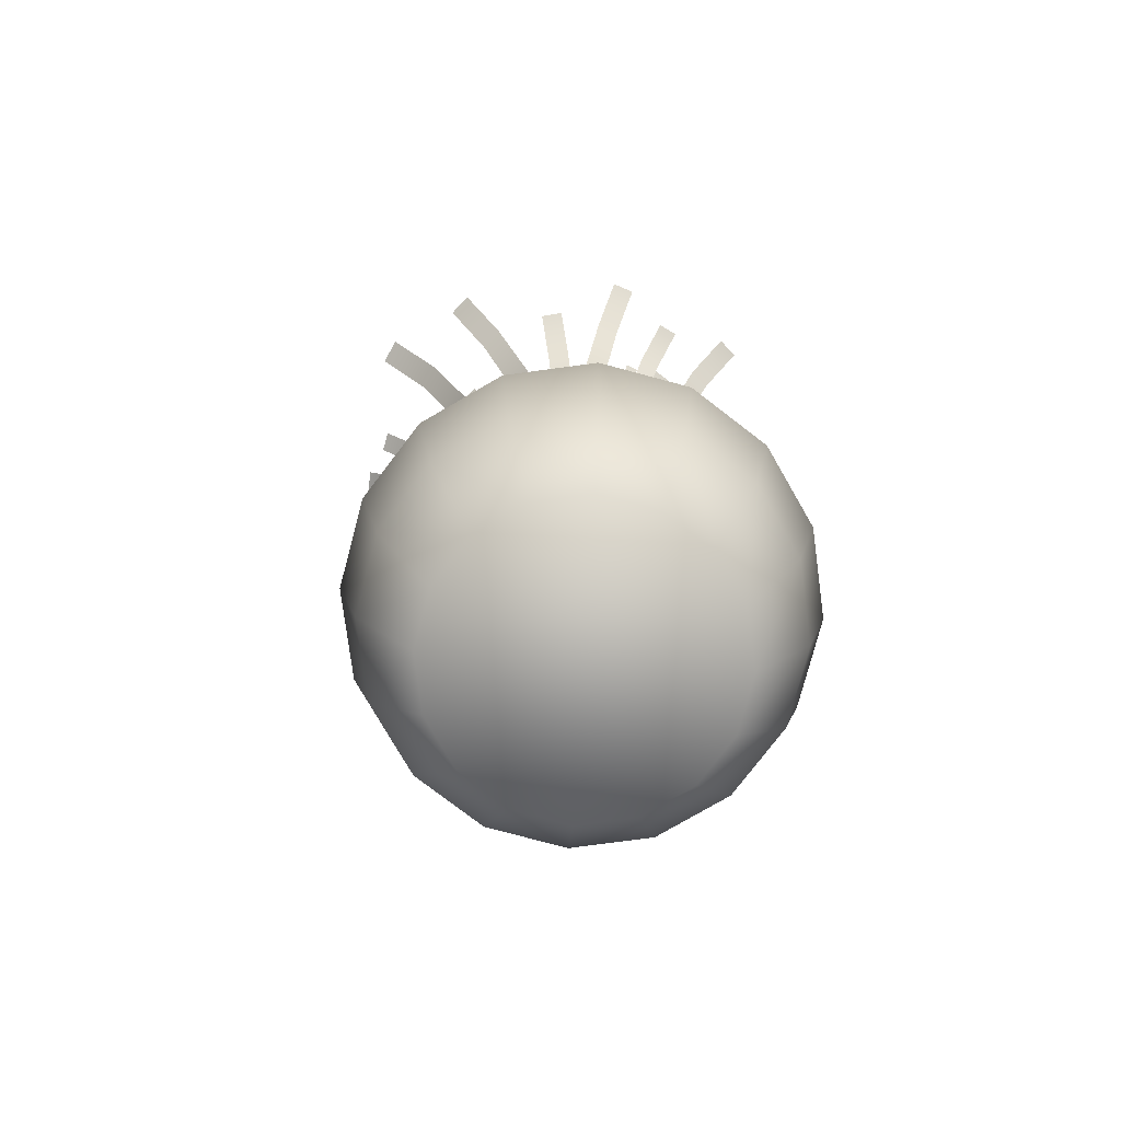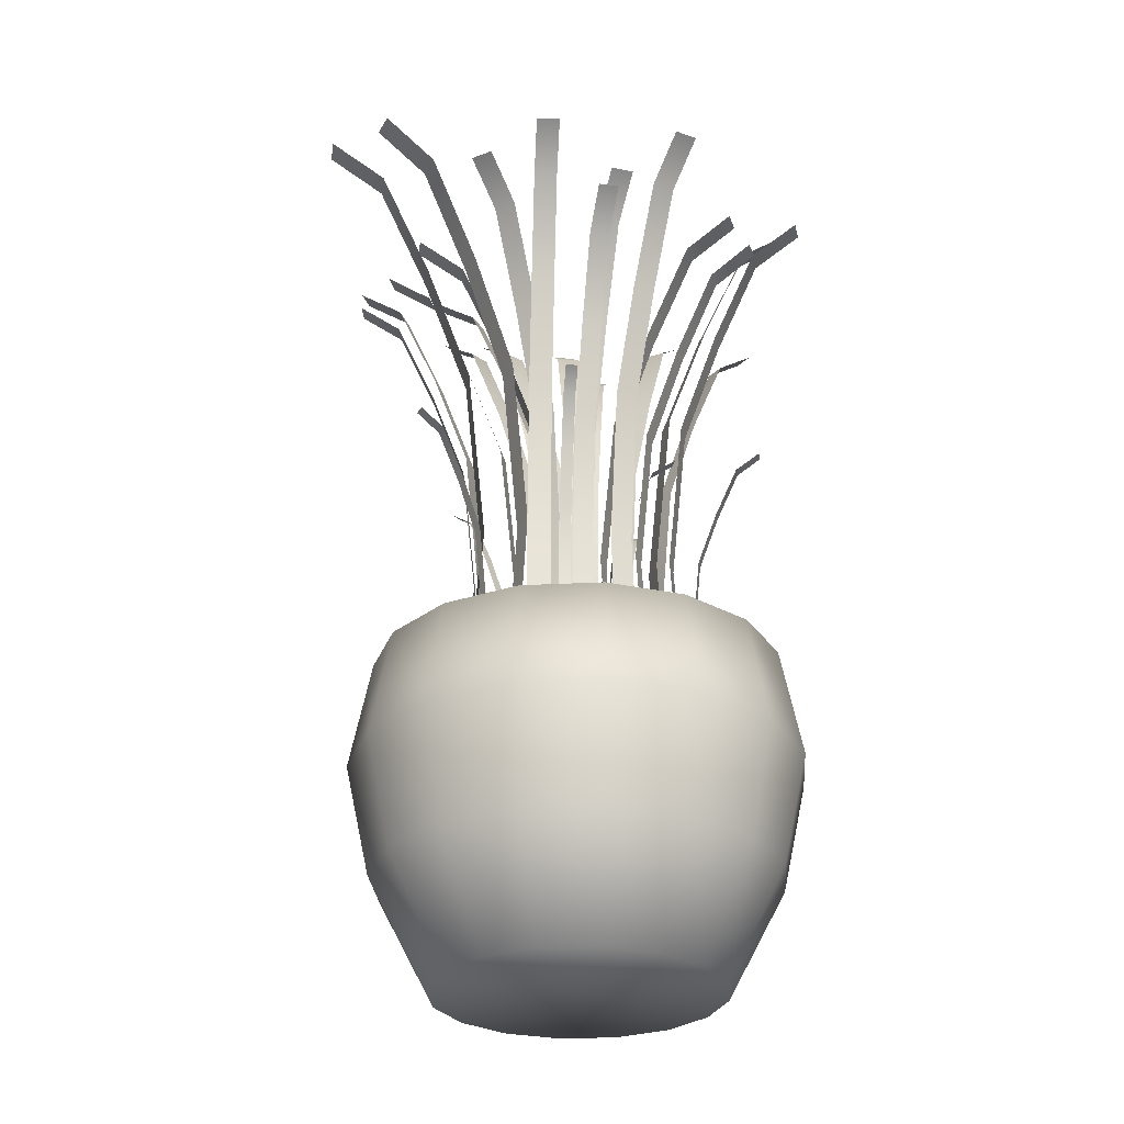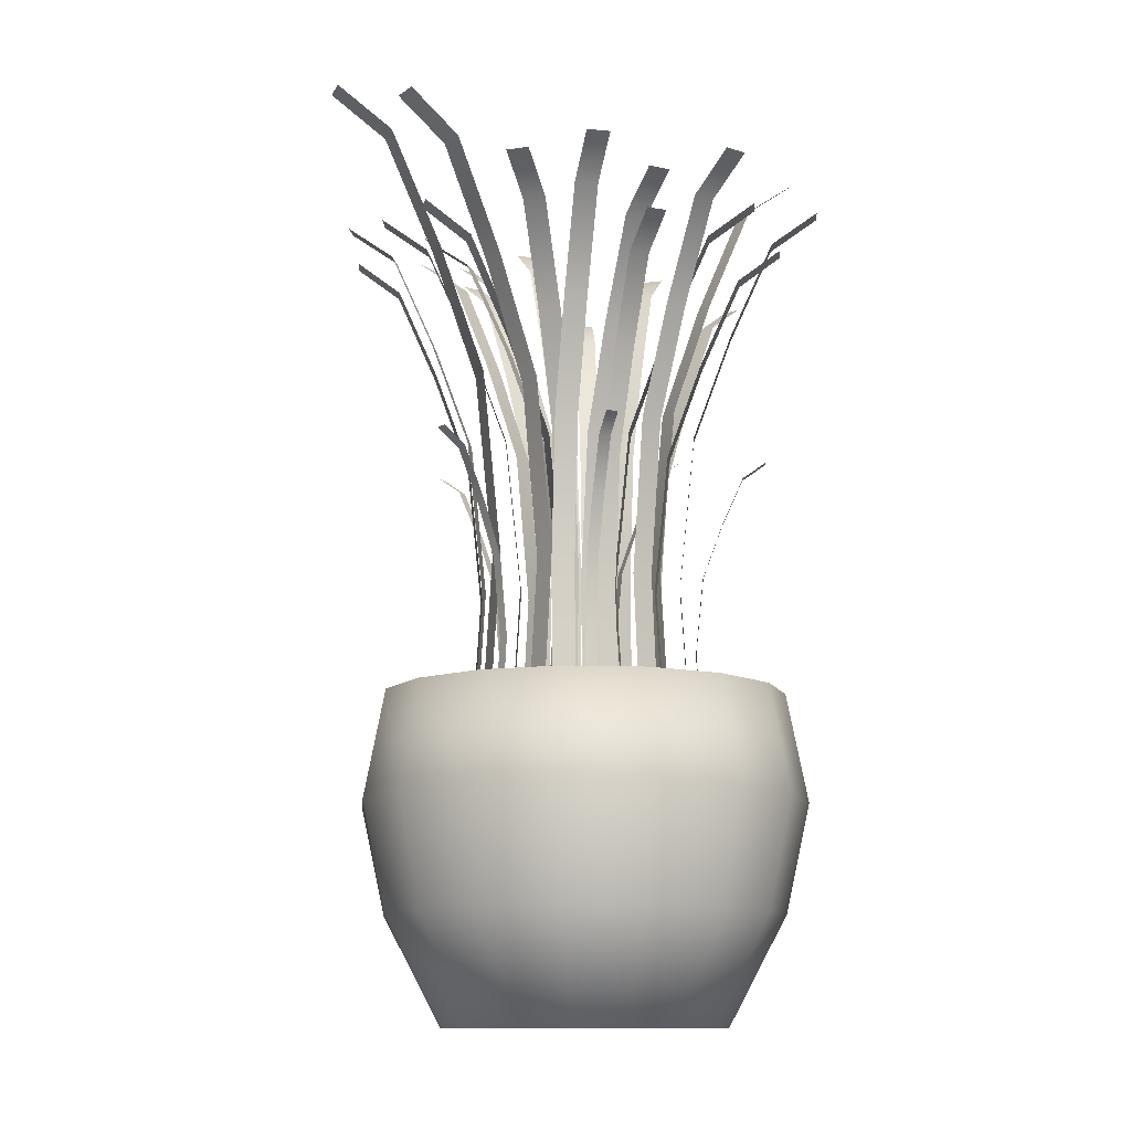
<metadata>
{"format":"obj","ext":"obj","renderer":"f3d","projection":"perspective","resolution":1024,"background":"white","views":[{"elev":-78.3,"azim":-26.2,"up":"+Y"},{"elev":-28.3,"azim":-6.8,"up":"+Y"},{"elev":-11.7,"azim":-16.7,"up":"+Y"}]}
</metadata>
<code>
o Cylinder
v 0 -1 -0.8697
v -0 1 -1.01
v 0.3328 -1 -0.8035
v 0.3865 1 -0.9331
v 0.6149 -1 -0.6149
v 0.7142 1 -0.7142
v 0.8035 -1 -0.3328
v 0.9331 1 -0.3865
v 0.8697 -1 0
v 1.01 1 0
v 0.8035 -1 0.3328
v 0.9331 1 0.3865
v 0.6149 -1 0.6149
v 0.7142 1 0.7142
v 0.3328 -1 0.8035
v 0.3865 1 0.9331
v 0 -1 0.8697
v 0 1 1.01
v -0.3328 -1 0.8035
v -0.3865 1 0.9331
v -0.6149 -1 0.6149
v -0.7142 1 0.7142
v -0.8035 -1 0.3328
v -0.9331 1 0.3865
v -0.8697 -1 -0
v -1.01 1 0
v -0.8035 -1 -0.3328
v -0.9331 1 -0.3865
v -0.6149 -1 -0.6149
v -0.7142 1 -0.7142
v -0.3328 -1 -0.8035
v -0.3865 1 -0.9331
v -0 -0.3333 -1.224
v -0 0.3333 -1.372
v 0.5252 0.3333 -1.268
v 0.4685 -0.3333 -1.131
v 0.9705 0.3333 -0.9705
v 0.8657 -0.3333 -0.8657
v 1.268 0.3333 -0.5252
v 1.131 -0.3333 -0.4685
v 1.372 0.3333 0
v 1.224 -0.3333 0
v 1.268 0.3333 0.5252
v 1.131 -0.3333 0.4685
v 0.9705 0.3333 0.9705
v 0.8657 -0.3333 0.8657
v 0.5252 0.3333 1.268
v 0.4685 -0.3333 1.131
v 0 0.3333 1.372
v 0 -0.3333 1.224
v -0.5252 0.3333 1.268
v -0.4685 -0.3333 1.131
v -0.9705 0.3333 0.9705
v -0.8657 -0.3333 0.8657
v -1.268 0.3333 0.5252
v -1.131 -0.3333 0.4685
v -1.372 0.3333 -0
v -1.224 -0.3333 -0
v -1.268 0.3333 -0.5252
v -1.131 -0.3333 -0.4685
v -0.9705 0.3333 -0.9705
v -0.8657 -0.3333 -0.8657
v -0.5252 0.3333 -1.268
v -0.4685 -0.3333 -1.131
v 0.4755 1 -1.148
v -0 1 -1.243
v 0.8787 1 -0.8787
v 1.148 1 -0.4755
v 1.243 1 0
v 1.148 1 0.4755
v 0.8787 1 0.8787
v 0.4755 1 1.148
v 0 1 1.243
v -0.4755 1 1.148
v -0.8787 1 0.8787
v -1.148 1 0.4755
v -1.243 1 -0
v -1.148 1 -0.4755
v -0.8787 1 -0.8787
v -0.4755 1 -1.148
v 0.373 0.8411 -0.9005
v -0 0.8411 -0.9747
v 0.6892 0.8411 -0.6892
v 0.9005 0.8411 -0.373
v 0.9747 0.8411 0
v 0.9005 0.8411 0.373
v 0.6892 0.8411 0.6892
v 0.373 0.8411 0.9005
v 0 0.8411 0.9747
v -0.373 0.8411 0.9005
v -0.6892 0.8411 0.6892
v -0.9005 0.8411 0.373
v -0.9747 0.8411 0
v -0.9005 0.8411 -0.373
v -0.6892 0.8411 -0.6892
v -0.373 0.8411 -0.9005
f 34 66 65 35
f 35 65 67 37
f 37 67 68 39
f 39 68 69 41
f 41 69 70 43
f 43 70 71 45
f 45 71 72 47
f 47 72 73 49
f 49 73 74 51
f 51 74 75 53
f 53 75 76 55
f 55 76 77 57
f 57 77 78 59
f 59 78 79 61
f 16 14 87 88
f 61 79 80 63
f 63 80 66 34
f 1 3 5 7 9 11 13 15 17 19 21 23 25 27 29 31
f 31 64 33 1
f 64 63 34 33
f 29 62 64 31
f 62 61 63 64
f 27 60 62 29
f 60 59 61 62
f 25 58 60 27
f 58 57 59 60
f 23 56 58 25
f 56 55 57 58
f 21 54 56 23
f 54 53 55 56
f 19 52 54 21
f 52 51 53 54
f 17 50 52 19
f 50 49 51 52
f 15 48 50 17
f 48 47 49 50
f 13 46 48 15
f 46 45 47 48
f 11 44 46 13
f 44 43 45 46
f 9 42 44 11
f 42 41 43 44
f 7 40 42 9
f 40 39 41 42
f 5 38 40 7
f 38 37 39 40
f 3 36 38 5
f 36 35 37 38
f 1 33 36 3
f 33 34 35 36
f 2 4 65 66
f 4 6 67 65
f 6 8 68 67
f 8 10 69 68
f 10 12 70 69
f 12 14 71 70
f 14 16 72 71
f 16 18 73 72
f 18 20 74 73
f 20 22 75 74
f 22 24 76 75
f 24 26 77 76
f 26 28 78 77
f 28 30 79 78
f 30 32 80 79
f 32 2 66 80
f 32 30 95 96
f 18 16 88 89
f 4 2 82 81
f 2 32 96 82
f 20 18 89 90
f 6 4 81 83
f 22 20 90 91
f 8 6 83 84
f 24 22 91 92
f 10 8 84 85
f 26 24 92 93
f 12 10 85 86
f 28 26 93 94
f 14 12 86 87
f 30 28 94 95
f 81 82 96 95 94 93 92 91 90 89 88 87 86 85 84 83
o Plane
v -0.2708 0.7552 -0.4595
v -0.1624 0.7552 -0.5502
v -0.8116 4.093 -1.106
v -0.7031 4.093 -1.196
v -0.624 3.887 -0.8816
v -0.4499 3.277 -0.6735
v -0.2978 2.625 -0.4918
v -0.2352 1.673 -0.4168
v -0.1267 1.673 -0.5076
v -0.1894 2.625 -0.5825
v -0.3415 3.277 -0.7643
v -0.5156 3.887 -0.9723
f 101 108 100 99
f 97 98 105 104
f 104 105 106 103
f 103 106 107 102
f 102 107 108 101
o Plane.001_Plane.017
v -0.163 0.7552 -0.6656
v -0.02798 0.7552 -0.7076
v -0.4133 4.093 -1.47
v -0.2783 4.093 -1.512
v -0.3265 3.887 -1.191
v -0.2459 3.277 -0.932
v -0.1755 2.625 -0.7057
v -0.1465 1.673 -0.6125
v -0.01146 1.673 -0.6545
v -0.04048 2.625 -0.7477
v -0.1109 3.277 -0.974
v -0.1915 3.887 -1.233
f 113 120 112 111
f 109 110 117 116
f 116 117 118 115
f 115 118 119 114
f 114 119 120 113
o Plane.002_Plane.018
v -0.11 0.7552 -0.3761
v 0.01219 0.7552 -0.4473
v -0.534 4.093 -1.104
v -0.4118 4.093 -1.175
v -0.3869 3.887 -0.8517
v -0.2504 3.277 -0.6173
v -0.1312 2.625 -0.4125
v -0.08203 1.673 -0.3281
v 0.04017 1.673 -0.3992
v -0.008967 2.625 -0.4836
v -0.1282 3.277 -0.6885
v -0.2647 3.887 -0.9229
f 125 132 124 123
f 121 122 129 128
f 128 129 130 127
f 127 130 131 126
f 126 131 132 125
o Plane.003_Plane.019
v -0.6563 0.7552 -0.1984
v -0.5969 0.7552 -0.3268
v -1.421 4.093 -0.5522
v -1.362 4.093 -0.6805
v -1.156 3.887 -0.4295
v -0.9096 3.277 -0.3156
v -0.6944 2.625 -0.2161
v -0.6058 1.673 -0.1751
v -0.5464 1.673 -0.3034
v -0.6351 2.625 -0.3444
v -0.8502 3.277 -0.444
v -1.096 3.887 -0.5578
f 137 144 136 135
f 133 134 141 140
f 140 141 142 139
f 139 142 143 138
f 138 143 144 137
o Plane.004_Plane.020
v -0.6891 0.77 -0.03804
v -0.6666 0.77 -0.1611
v -1.422 3.723 -0.1723
v -1.4 3.723 -0.2954
v -1.168 3.54 -0.1258
v -0.9319 3.001 -0.08253
v -0.7257 2.424 -0.04475
v -0.6407 1.582 -0.02918
v -0.6182 1.582 -0.1522
v -0.7032 2.424 -0.1678
v -0.9094 3.001 -0.2056
v -1.145 3.54 -0.2488
f 149 156 148 147
f 145 146 153 152
f 152 153 154 151
f 151 154 155 150
f 150 155 156 149
o Plane.005_Plane.021
v -0.4437 0.7552 -0.06968
v -0.3995 0.7552 -0.204
v -1.244 4.093 -0.3335
v -1.2 4.093 -0.4678
v -0.9664 3.887 -0.242
v -0.7088 3.277 -0.1571
v -0.4837 2.625 -0.08285
v -0.3909 1.673 -0.05228
v -0.3467 1.673 -0.1866
v -0.4394 2.625 -0.2172
v -0.6645 3.277 -0.2914
v -0.9221 3.887 -0.3763
f 161 168 160 159
f 157 158 165 164
f 164 165 166 163
f 163 166 167 162
f 162 167 168 161
o Plane.006_Plane.022
v 0.2827 0.7552 0.6021
v 0.1505 0.7552 0.6523
v 0.5821 4.093 1.39
v 0.4499 4.093 1.44
v 0.4783 3.887 1.117
v 0.3819 3.277 0.8629
v 0.2977 2.625 0.6414
v 0.263 1.673 0.5501
v 0.1308 1.673 0.6003
v 0.1655 2.625 0.6916
v 0.2497 3.277 0.9132
v 0.3461 3.887 1.167
f 173 180 172 171
f 169 170 177 176
f 176 177 178 175
f 175 178 179 174
f 174 179 180 173
o Plane.007_Plane.023
v 0.3866 0.7705 0.4307
v 0.3355 0.7705 0.5442
v 1.063 3.708 0.7356
v 1.012 3.708 0.849
v 0.8282 3.527 0.6298
v 0.6106 2.99 0.5317
v 0.4204 2.416 0.4459
v 0.342 1.578 0.4106
v 0.2909 1.578 0.524
v 0.3692 2.416 0.5594
v 0.5594 2.99 0.6451
v 0.777 3.527 0.7433
f 185 192 184 183
f 181 182 189 188
f 188 189 190 187
f 187 190 191 186
f 186 191 192 185
o Plane.008_Plane.024
v -0.4303 0.7394 0.5911
v -0.4781 0.7394 0.4396
v -1.333 4.488 0.8758
v -1.381 4.488 0.7243
v -1.02 4.257 0.777
v -0.7293 3.571 0.6854
v -0.4754 2.839 0.6053
v -0.3708 1.77 0.5723
v -0.4185 1.77 0.4209
v -0.5231 2.839 0.4539
v -0.777 3.571 0.5339
v -1.068 4.257 0.6256
f 197 204 196 195
f 193 194 201 200
f 200 201 202 199
f 199 202 203 198
f 198 203 204 197
o Plane.009_Plane.025
v -0.2346 0.7552 0.6313
v -0.3757 0.7552 0.6231
v -0.2837 4.093 1.472
v -0.4249 4.093 1.464
v -0.2667 3.887 1.181
v -0.2508 3.277 0.9099
v -0.237 2.625 0.6733
v -0.2313 1.673 0.5758
v -0.3725 1.673 0.5676
v -0.3782 2.625 0.6651
v -0.392 3.277 0.9017
v -0.4078 3.887 1.172
f 209 216 208 207
f 205 206 213 212
f 212 213 214 211
f 211 214 215 210
f 210 215 216 209
o Plane.010_Plane.026
v -0.1782 0.7552 0.4313
v -0.2924 0.7552 0.3479
v -0.6751 4.093 1.112
v -0.7893 4.093 1.028
v -0.5027 3.887 0.8757
v -0.3428 3.277 0.6567
v -0.203 2.625 0.4653
v -0.1454 1.673 0.3864
v -0.2596 1.673 0.303
v -0.3172 2.625 0.3819
v -0.457 3.277 0.5733
v -0.6169 3.887 0.7923
f 221 228 220 219
f 217 218 225 224
f 224 225 226 223
f 223 226 227 222
f 222 227 228 221
o Plane.011_Plane.027
v 0.5545 0.7666 -0.3288
v 0.6149 0.7666 -0.2151
v 1.232 3.806 -0.6887
v 1.293 3.806 -0.5749
v 0.9971 3.618 -0.5638
v 0.7789 3.063 -0.448
v 0.5883 2.469 -0.3468
v 0.5098 1.602 -0.305
v 0.5701 1.602 -0.1913
v 0.6487 2.469 -0.233
v 0.8393 3.063 -0.3343
v 1.057 3.618 -0.4501
f 233 240 232 231
f 229 230 237 236
f 236 237 238 235
f 235 238 239 234
f 234 239 240 233
o Plane.012_Plane.028
v 0.288 0.7552 -0.3248
v 0.4061 0.7552 -0.247
v 0.7518 4.093 -1.028
v 0.8699 4.093 -0.9505
v 0.5909 3.887 -0.7843
v 0.4416 3.277 -0.5578
v 0.3112 2.625 -0.3599
v 0.2574 1.673 -0.2784
v 0.3755 1.673 -0.2006
v 0.4293 2.625 -0.2821
v 0.5597 3.277 -0.48
v 0.709 3.887 -0.7065
f 245 252 244 243
f 241 242 249 248
f 248 249 250 247
f 247 250 251 246
f 246 251 252 245
o Plane.013_Plane.029
v 0.5399 0.7366 -0.1423
v 0.5642 0.7366 0.01774
v 1.494 4.559 -0.2874
v 1.518 4.559 -0.1273
v 1.163 4.322 -0.2371
v 0.8558 3.624 -0.1904
v 0.5875 2.877 -0.1496
v 0.4769 1.787 -0.1328
v 0.5013 1.787 0.02731
v 0.6118 2.877 0.0105
v 0.8802 3.624 -0.03032
v 1.187 4.322 -0.07702
f 257 264 256 255
f 253 254 261 260
f 260 261 262 259
f 259 262 263 258
f 258 263 264 257
o Plane.014_Plane.030
v 0.03126 0.7723 -0.1324
v 0.1505 0.7723 -0.104
v 0.1999 3.664 -0.8426
v 0.3191 3.664 -0.8143
v 0.1414 3.485 -0.5962
v 0.08713 2.957 -0.3676
v 0.03968 2.392 -0.1678
v 0.02013 1.567 -0.08548
v 0.1393 1.567 -0.05717
v 0.1589 2.392 -0.1395
v 0.2063 2.957 -0.3393
v 0.2606 3.485 -0.5679
f 269 276 268 267
f 265 266 273 272
f 272 273 274 271
f 271 274 275 270
f 270 275 276 269
o Plane.015_Plane.031
v 0.04973 0.7412 -0.7549
v 0.2065 0.7412 -0.7579
v 0.03174 4.443 -1.689
v 0.1885 4.443 -1.692
v 0.03798 4.214 -1.365
v 0.04377 3.537 -1.064
v 0.04883 2.815 -0.8016
v 0.05092 1.759 -0.6933
v 0.2077 1.759 -0.6963
v 0.2056 2.815 -0.8046
v 0.2006 3.537 -1.067
v 0.1948 4.214 -1.368
f 281 288 280 279
f 277 278 285 284
f 284 285 286 283
f 283 286 287 282
f 282 287 288 281
o Plane.016_Plane.032
v 0.6359 0.7552 0.1784
v 0.5894 0.7552 0.312
v 1.432 4.093 0.4554
v 1.385 4.093 0.5889
v 1.156 3.887 0.3593
v 0.8994 3.277 0.2701
v 0.6756 2.625 0.1922
v 0.5833 1.673 0.1601
v 0.5369 1.673 0.2937
v 0.6291 2.625 0.3258
v 0.853 3.277 0.4037
v 1.109 3.887 0.4928
f 293 300 292 291
f 289 290 297 296
f 296 297 298 295
f 295 298 299 294
f 294 299 300 293
o Plane.017_Plane.033
v 0.2161 0.7552 0.1754
v 0.1612 0.7552 0.3057
v 0.9926 4.093 0.5026
v 0.9377 4.093 0.6329
v 0.7233 3.887 0.3891
v 0.4733 3.277 0.2837
v 0.2549 2.625 0.1917
v 0.1649 1.673 0.1538
v 0.11 1.673 0.2841
v 0.2 2.625 0.322
v 0.4184 3.277 0.4141
v 0.6684 3.887 0.5194
f 305 312 304 303
f 301 302 309 308
f 308 309 310 307
f 307 310 311 306
f 306 311 312 305
o Plane.018_Plane.034
v 0.02666 0.7712 0.6308
v -0.09652 0.7712 0.6422
v 0.09422 3.691 1.365
v -0.02896 3.691 1.376
v 0.07078 3.511 1.11
v 0.04903 2.977 0.8739
v 0.03003 2.407 0.6675
v 0.0222 1.574 0.5824
v -0.101 1.574 0.5937
v -0.09314 2.407 0.6788
v -0.07414 2.977 0.8853
v -0.05239 3.511 1.122
f 317 324 316 315
f 313 314 321 320
f 320 321 322 319
f 319 322 323 318
f 318 323 324 317
o Plane.019_Plane.035
v -0.6748 0.7312 0.2825
v -0.6808 0.7312 0.1147
v -1.674 4.693 0.3182
v -1.68 4.693 0.1504
v -1.328 4.449 0.3058
v -1.006 3.724 0.2943
v -0.7247 2.951 0.2842
v -0.6089 1.82 0.2801
v -0.6149 1.82 0.1124
v -0.7307 2.951 0.1165
v -1.012 3.724 0.1266
v -1.334 4.449 0.1381
f 329 336 328 327
f 325 326 333 332
f 332 333 334 331
f 331 334 335 330
f 330 335 336 329
o Plane.020_Plane.036
v -0.2194 0.7552 0.1388
v -0.2139 0.7552 -0.002502
v -1.061 4.093 0.106
v -1.056 4.093 -0.03533
v -0.7693 3.887 0.1174
v -0.4983 3.277 0.1279
v -0.2614 2.625 0.1372
v -0.1638 1.673 0.141
v -0.1583 1.673 -0.000335
v -0.2559 2.625 -0.004141
v -0.4927 3.277 -0.01338
v -0.7638 3.887 -0.02395
f 341 348 340 339
f 337 338 345 344
f 344 345 346 343
f 343 346 347 342
f 342 347 348 341
o Plane.021_Plane.037
v 0.08582 0.7552 0.1856
v -0.05319 0.7552 0.2116
v 0.2403 4.093 1.014
v 0.1013 4.093 1.04
v 0.1867 3.887 0.7266
v 0.137 3.277 0.46
v 0.09353 2.625 0.227
v 0.07562 1.673 0.131
v -0.06339 1.673 0.1569
v -0.04548 2.625 0.2529
v -0.002022 3.277 0.4859
v 0.04771 3.887 0.7526
f 353 360 352 351
f 349 350 357 356
f 356 357 358 355
f 355 358 359 354
f 354 359 360 353
o Plane.022_Plane.038
v -0.1997 0.7552 -0.1291
v -0.1218 0.7552 -0.2471
v -0.9029 4.093 -0.5933
v -0.825 4.093 -0.7113
v -0.659 3.887 -0.4323
v -0.4326 3.277 -0.2828
v -0.2348 2.625 -0.1522
v -0.1533 1.673 -0.09844
v -0.07536 1.673 -0.2164
v -0.1569 2.625 -0.2703
v -0.3547 3.277 -0.4008
v -0.581 3.887 -0.5503
f 365 372 364 363
f 361 362 369 368
f 368 369 370 367
f 367 370 371 366
f 366 371 372 365
o Plane.023_Plane.039
v -0.1232 0.8181 0.6994
v -0.1951 0.8181 0.6978
v -0.1328 2.518 1.128
v -0.2047 2.518 1.127
v -0.1294 2.413 0.9795
v -0.1263 2.102 0.8415
v -0.1237 1.77 0.7208
v -0.1225 1.285 0.6711
v -0.1945 1.285 0.6695
v -0.1956 1.77 0.7192
v -0.1983 2.102 0.8399
v -0.2014 2.413 0.9779
f 377 384 376 375
f 373 374 381 380
f 380 381 382 379
f 379 382 383 378
f 378 383 384 377
o Plane.024_Plane.040
v -0.6249 0.8181 0.4065
v -0.6485 0.8181 0.3385
v -1.03 2.518 0.5474
v -1.054 2.518 0.4794
v -0.8895 2.413 0.4985
v -0.7591 2.102 0.4532
v -0.6451 1.77 0.4135
v -0.5981 1.285 0.3972
v -0.6218 1.285 0.3292
v -0.6687 1.77 0.3455
v -0.7827 2.102 0.3852
v -0.9132 2.413 0.4305
f 389 396 388 387
f 385 386 393 392
f 392 393 394 391
f 391 394 395 390
f 390 395 396 389
o Plane.025_Plane.041
v -0.433 0.8181 -0.4794
v -0.3822 0.8181 -0.5304
v -0.7369 2.518 -0.7822
v -0.6861 2.518 -0.8332
v -0.6315 2.413 -0.6772
v -0.5337 2.102 -0.5797
v -0.4482 1.77 -0.4945
v -0.413 1.285 -0.4594
v -0.3622 1.285 -0.5104
v -0.3974 1.77 -0.5455
v -0.4829 2.102 -0.6307
v -0.5807 2.413 -0.7282
f 401 408 400 399
f 397 398 405 404
f 404 405 406 403
f 403 406 407 402
f 402 407 408 401
o Plane.026_Plane.042
v 0.3212 0.8181 -0.5832
v 0.3854 0.8181 -0.5507
v 0.515 2.518 -0.966
v 0.5792 2.518 -0.9334
v 0.4478 2.413 -0.8332
v 0.3854 2.102 -0.71
v 0.3309 1.77 -0.6024
v 0.3084 1.285 -0.558
v 0.3726 1.285 -0.5255
v 0.3951 1.77 -0.5698
v 0.4496 2.102 -0.6775
v 0.512 2.413 -0.8007
f 413 420 412 411
f 409 410 417 416
f 416 417 418 415
f 415 418 419 414
f 414 419 420 413
o Plane.027_Plane.043
v 0.1919 0.8181 0.05319
v 0.1964 0.8181 0.125
v 0.6201 2.518 0.02656
v 0.6245 2.518 0.09841
v 0.4715 2.413 0.03579
v 0.3337 2.102 0.04437
v 0.2133 1.77 0.05185
v 0.1636 1.285 0.05494
v 0.1681 1.285 0.1268
v 0.2177 1.77 0.1237
v 0.3382 2.102 0.1162
v 0.476 2.413 0.1076
f 425 432 424 423
f 421 422 429 428
f 428 429 430 427
f 427 430 431 426
f 426 431 432 425
o Plane.028_Plane.044
v 0.7522 0.8181 0.05475
v 0.7308 0.8181 0.1235
v 1.162 2.518 0.1827
v 1.14 2.518 0.2514
v 1.02 2.413 0.1383
v 0.8879 2.102 0.09713
v 0.7727 1.77 0.06114
v 0.7252 1.285 0.04631
v 0.7038 1.285 0.115
v 0.7512 1.77 0.1299
v 0.8664 2.102 0.1658
v 0.9982 2.413 0.207
f 437 444 436 435
f 433 434 441 440
f 440 441 442 439
f 439 442 443 438
f 438 443 444 437

</code>
